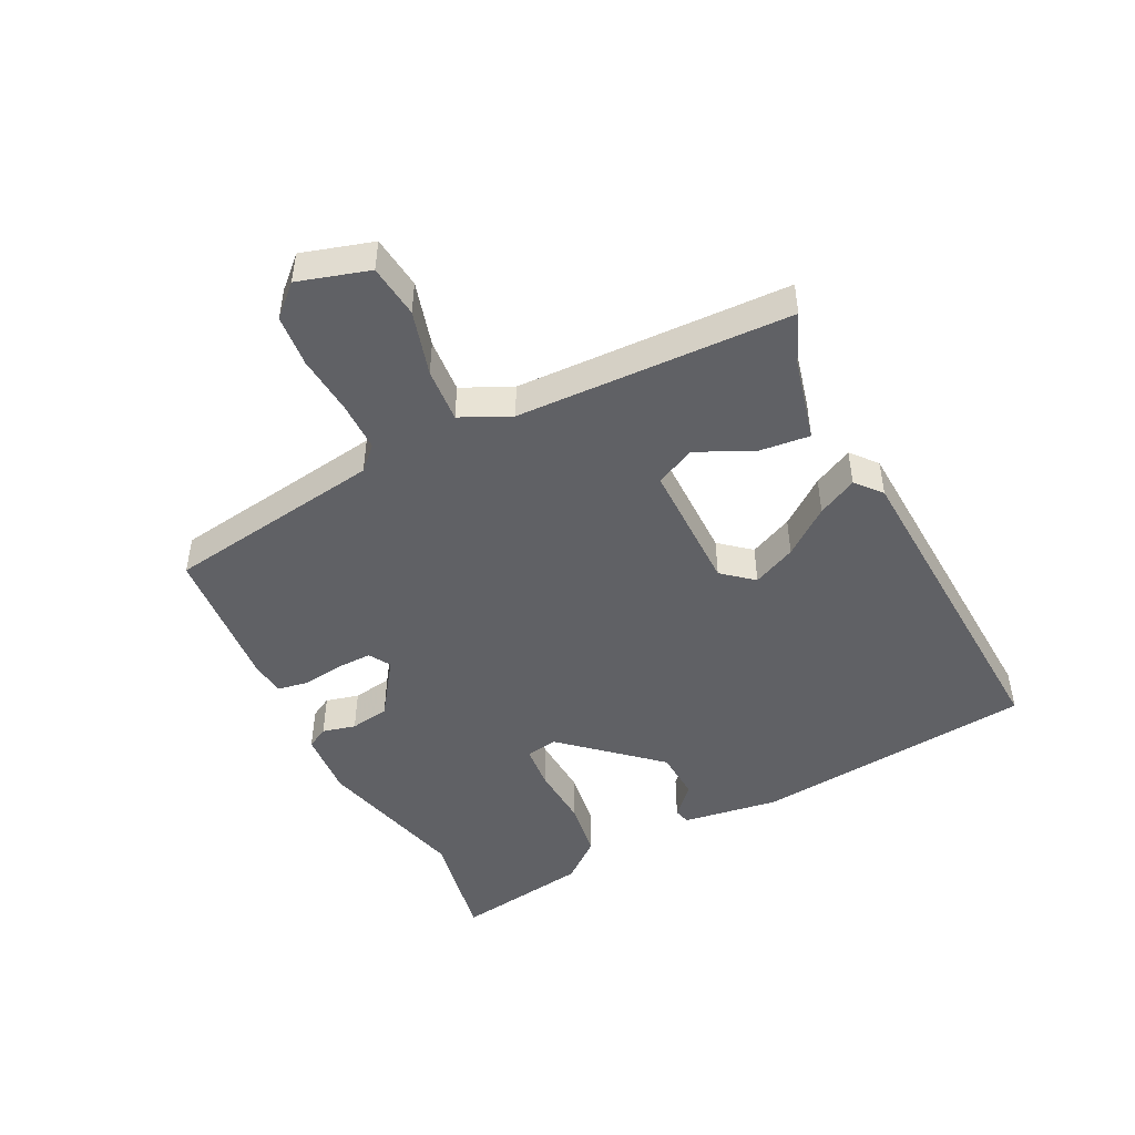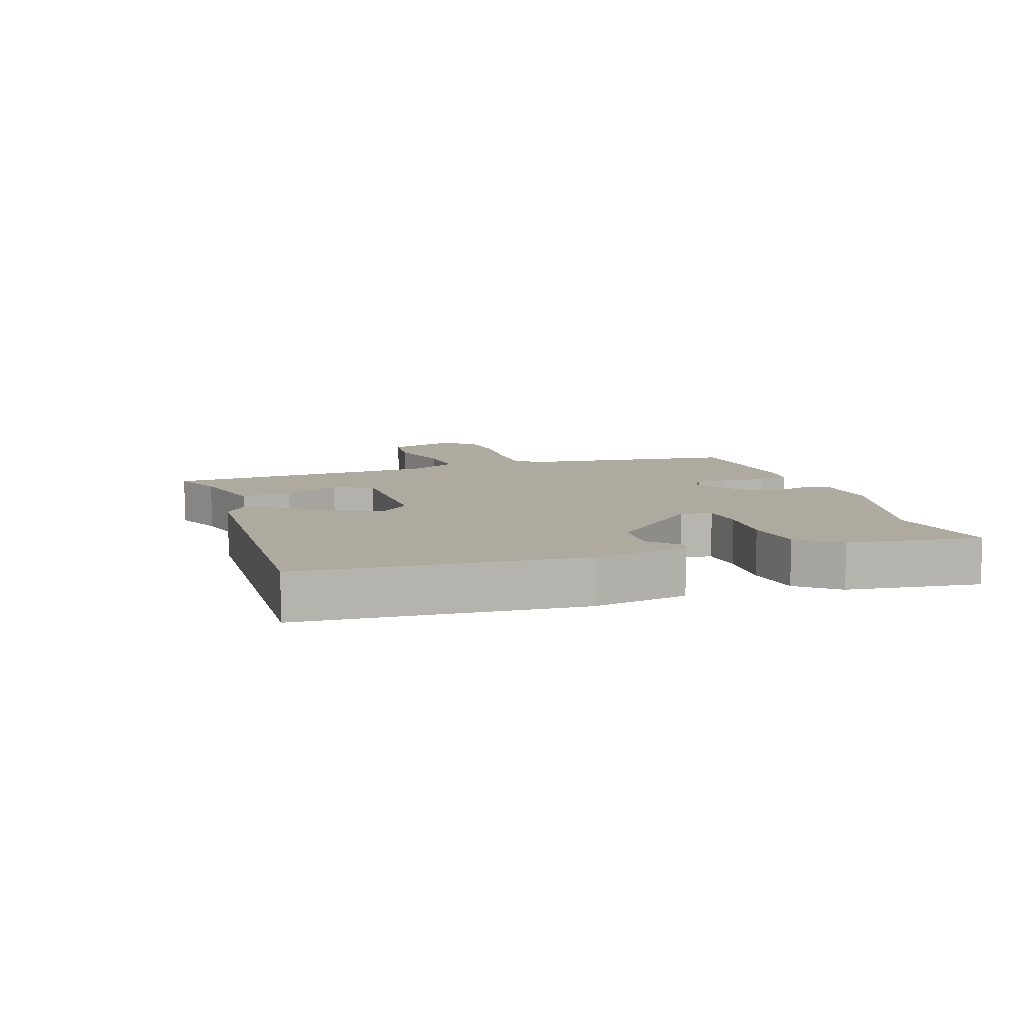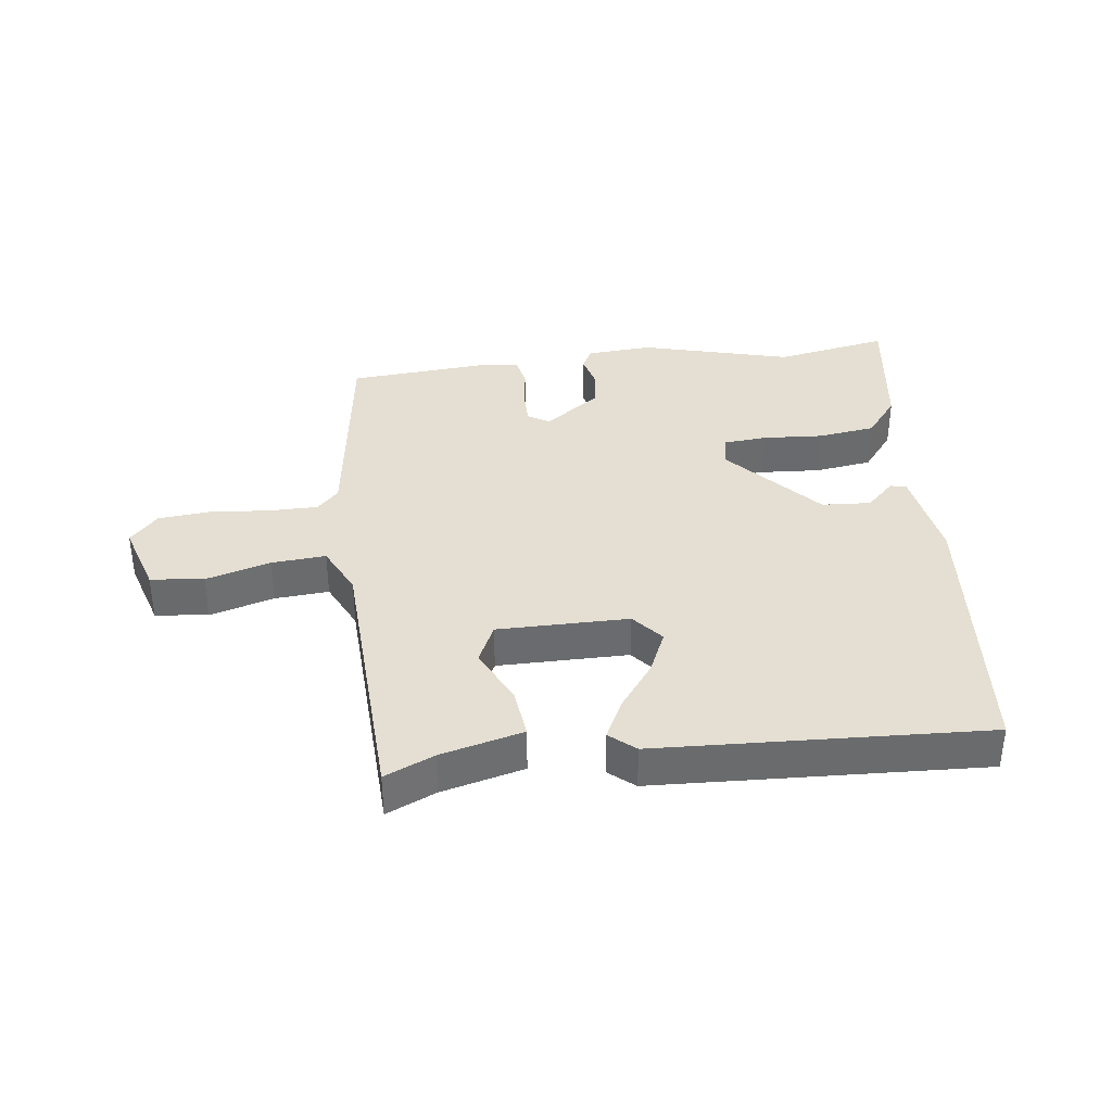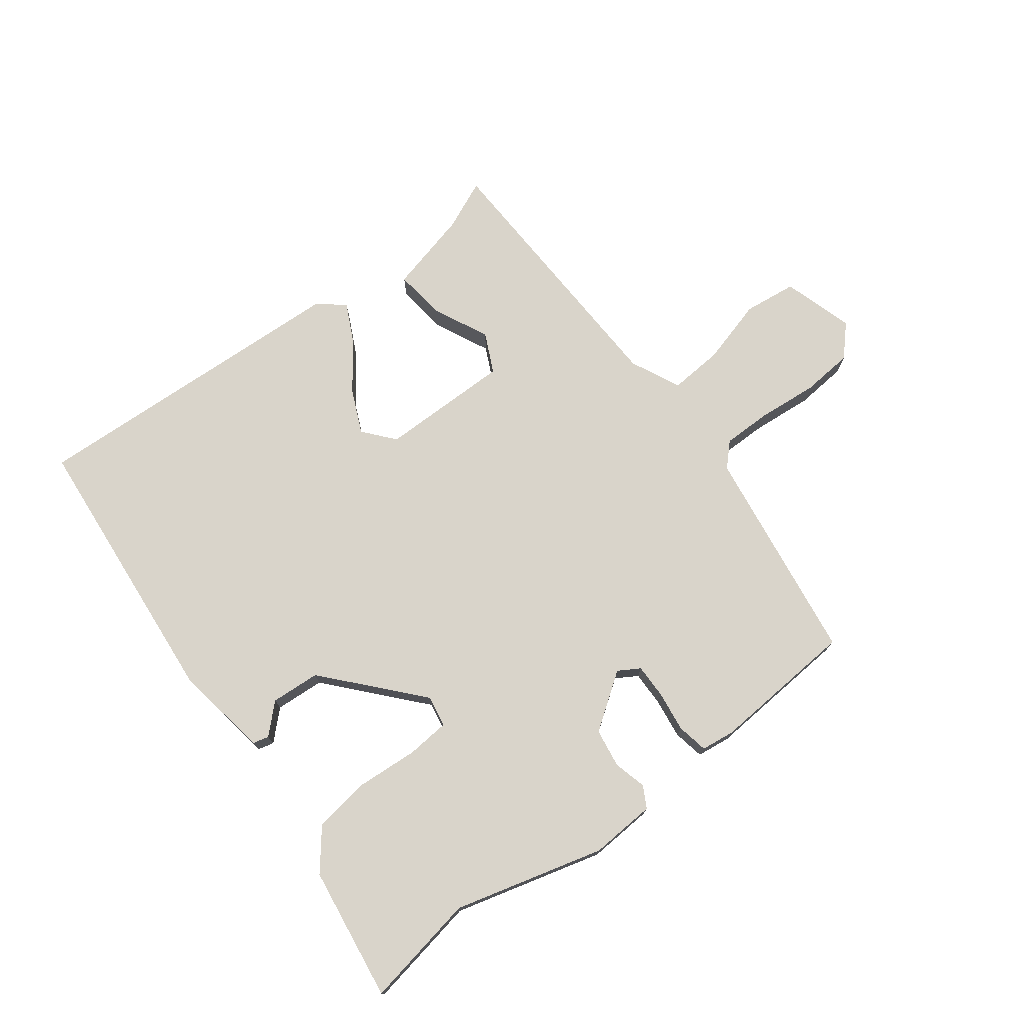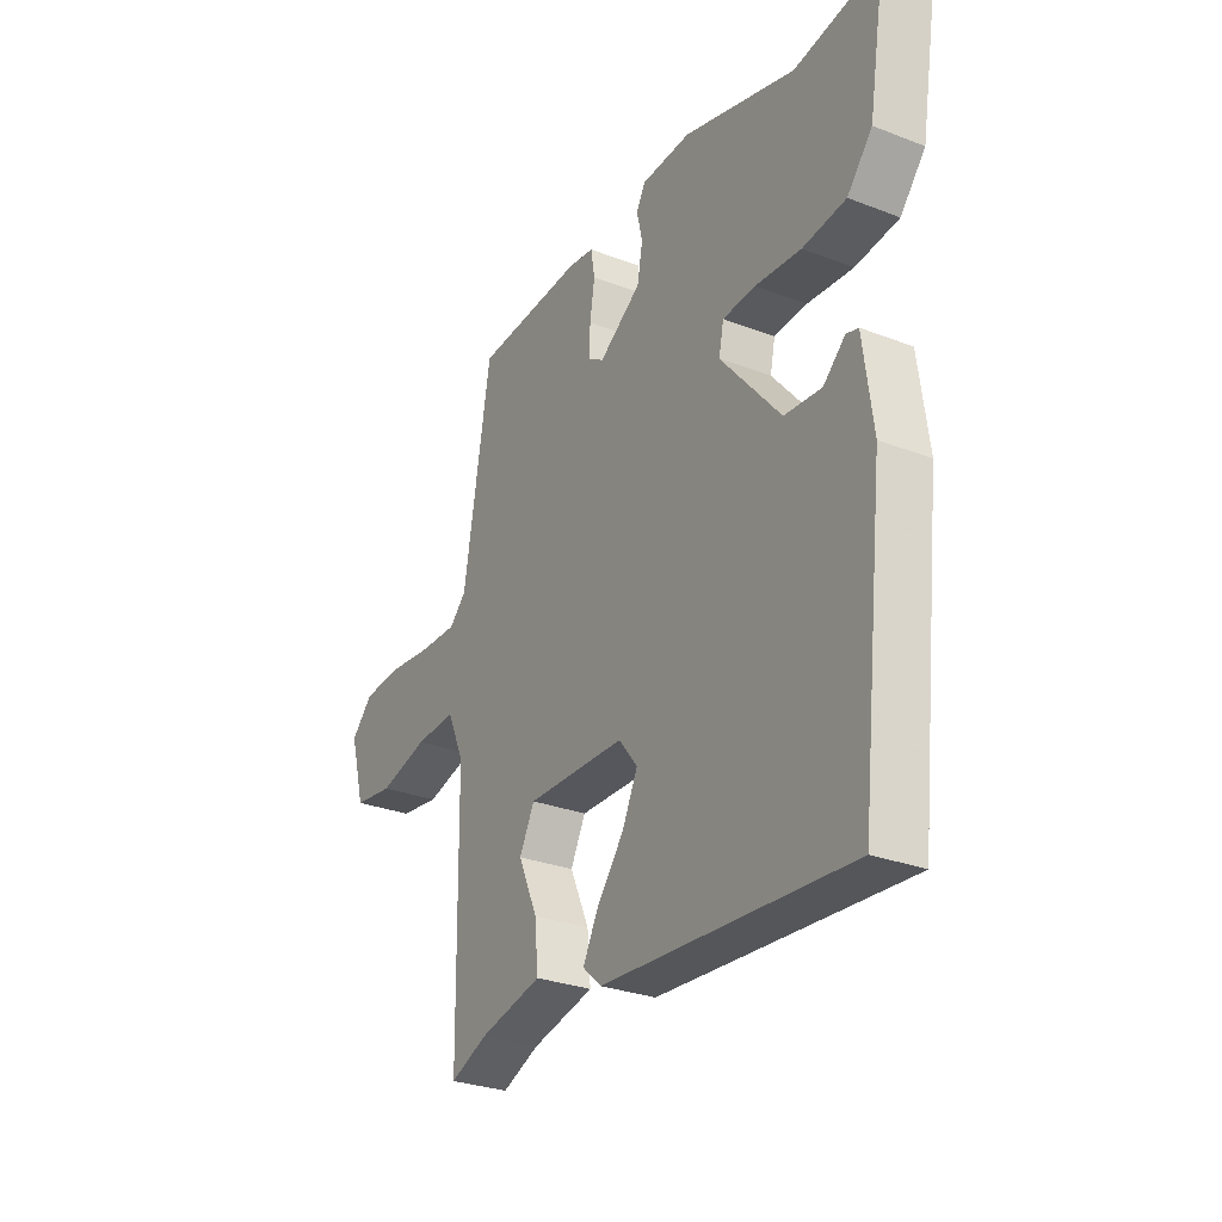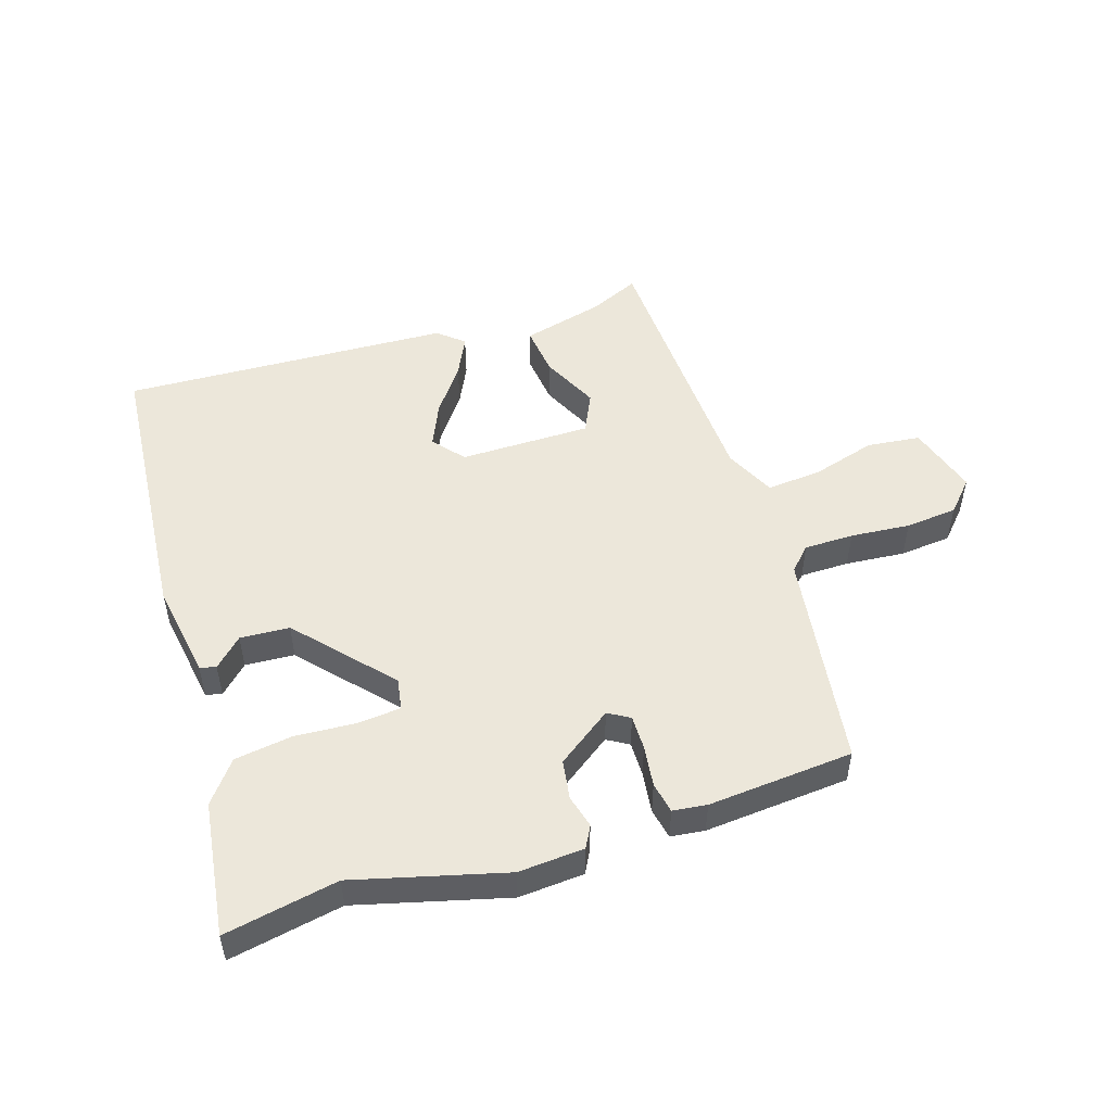
<metadata>
{"format":"obj","ext":"obj","renderer":"f3d","projection":"perspective","resolution":1024,"background":"white","views":[{"elev":-48.0,"azim":115.3,"up":"+Y"},{"elev":9.4,"azim":-110.4,"up":"+Y"},{"elev":37.1,"azim":171.2,"up":"+Y"},{"elev":74.8,"azim":-38.5,"up":"+Y"},{"elev":-28.9,"azim":-119.9,"up":"+Z"},{"elev":51.2,"azim":-19.5,"up":"+Y"}]}
</metadata>
<code>
v -0.407 0.07 -0.532
v -0.457 0.07 -0.094
v -0.437 0.07 0.056
v -0.412 0.07 0.063
v -0.367 0.07 0.022
v -0.29 0.07 0.029
v -0.165 0.07 0.177
v -0.175 0.07 0.226
v -0.243 0.07 0.23
v -0.338 0.07 0.221
v -0.428 0.07 0.231
v -0.48 0.07 0.293
v -0.515 0.07 0.502
v -0.337 0.07 0.474
v -0.104 0.07 0.543
v -0.001 0.07 0.539
v 0.018 0.07 0.506
v 0.006 0.07 0.454
v 0.017 0.07 0.393
v 0.105 0.07 0.334
v 0.138 0.07 0.355
v 0.136 0.07 0.409
v 0.126 0.07 0.473
v 0.134 0.07 0.522
v 0.187 0.07 0.53
v 0.415 0.07 0.519
v 0.472 0.07 0.18
v 0.507 0.07 0.146
v 0.584 0.07 0.148
v 0.677 0.07 0.159
v 0.758 0.07 0.154
v 0.803 0.07 0.108
v 0.772 0.07 -0.004
v 0.689 0.07 -0.016
v 0.587 0.07 0.01
v 0.502 0.07 0.014
v 0.467 0.07 -0.065
v 0.461 0.07 -0.495
v 0.383 0.07 -0.463
v 0.253 0.07 -0.434
v 0.26 0.07 -0.355
v 0.3 0.07 -0.265
v 0.269 0.07 -0.204
v 0.064 0.07 -0.21
v 0.025 0.07 -0.259
v 0.057 0.07 -0.326
v 0.113 0.07 -0.397
v 0.145 0.07 -0.458
v 0.106 0.07 -0.493
v -0.407 0 -0.532
v -0.457 0 -0.094
v -0.437 0 0.056
v -0.412 0 0.063
v -0.367 0 0.022
v -0.29 0 0.029
v -0.165 0 0.177
v -0.175 0 0.226
v -0.243 0 0.23
v -0.338 0 0.221
v -0.428 0 0.231
v -0.48 0 0.293
v -0.515 0 0.502
v -0.337 0 0.474
v -0.104 0 0.543
v -0.001 0 0.539
v 0.018 0 0.506
v 0.006 0 0.454
v 0.017 0 0.393
v 0.105 0 0.334
v 0.138 0 0.355
v 0.136 0 0.409
v 0.126 0 0.473
v 0.134 0 0.522
v 0.187 0 0.53
v 0.415 0 0.519
v 0.472 0 0.18
v 0.507 0 0.146
v 0.584 0 0.148
v 0.677 0 0.159
v 0.758 0 0.154
v 0.803 0 0.108
v 0.772 0 -0.004
v 0.689 0 -0.016
v 0.587 0 0.01
v 0.502 0 0.014
v 0.467 0 -0.065
v 0.461 0 -0.495
v 0.383 0 -0.463
v 0.253 0 -0.434
v 0.26 0 -0.355
v 0.3 0 -0.265
v 0.269 0 -0.204
v 0.064 0 -0.21
v 0.025 0 -0.259
v 0.057 0 -0.326
v 0.113 0 -0.397
v 0.145 0 -0.458
v 0.106 0 -0.493
f 46 47 48 49
f 45 46 49 1
f 44 45 1 2
f 43 44 2
f 39 40 41 42
f 37 38 39 42
f 36 37 42 43
f 32 33 34 35
f 32 35 36
f 29 30 31 32
f 28 29 32 36
f 27 28 36 43
f 22 23 24 25
f 21 22 25 26
f 20 21 26 27
f 15 16 17 18
f 14 15 18 19
f 13 14 19 20
f 9 10 11 12
f 8 9 12 13
f 2 3 4 5
f 2 5 6
f 43 2 6
f 27 43 6 7
f 8 13 20 27
f 7 8 27
f 98 97 96 95
f 50 98 95 94
f 51 50 94 93
f 51 93 92
f 91 90 89 88
f 91 88 87 86
f 92 91 86 85
f 84 83 82 81
f 85 84 81
f 81 80 79 78
f 85 81 78 77
f 92 85 77 76
f 74 73 72 71
f 75 74 71 70
f 76 75 70 69
f 67 66 65 64
f 68 67 64 63
f 69 68 63 62
f 61 60 59 58
f 62 61 58 57
f 54 53 52 51
f 55 54 51
f 55 51 92
f 56 55 92 76
f 76 69 62 57
f 76 57 56
f 1 50 51 2
f 2 51 52 3
f 3 52 53 4
f 4 53 54 5
f 5 54 55 6
f 6 55 56 7
f 7 56 57 8
f 8 57 58 9
f 9 58 59 10
f 10 59 60 11
f 11 60 61 12
f 12 61 62 13
f 13 62 63 14
f 14 63 64 15
f 15 64 65 16
f 16 65 66 17
f 17 66 67 18
f 18 67 68 19
f 19 68 69 20
f 20 69 70 21
f 21 70 71 22
f 22 71 72 23
f 23 72 73 24
f 24 73 74 25
f 25 74 75 26
f 26 75 76 27
f 27 76 77 28
f 28 77 78 29
f 29 78 79 30
f 30 79 80 31
f 31 80 81 32
f 32 81 82 33
f 33 82 83 34
f 34 83 84 35
f 35 84 85 36
f 36 85 86 37
f 37 86 87 38
f 38 87 88 39
f 39 88 89 40
f 40 89 90 41
f 41 90 91 42
f 42 91 92 43
f 43 92 93 44
f 44 93 94 45
f 45 94 95 46
f 46 95 96 47
f 47 96 97 48
f 48 97 98 49
f 49 98 50 1

</code>
